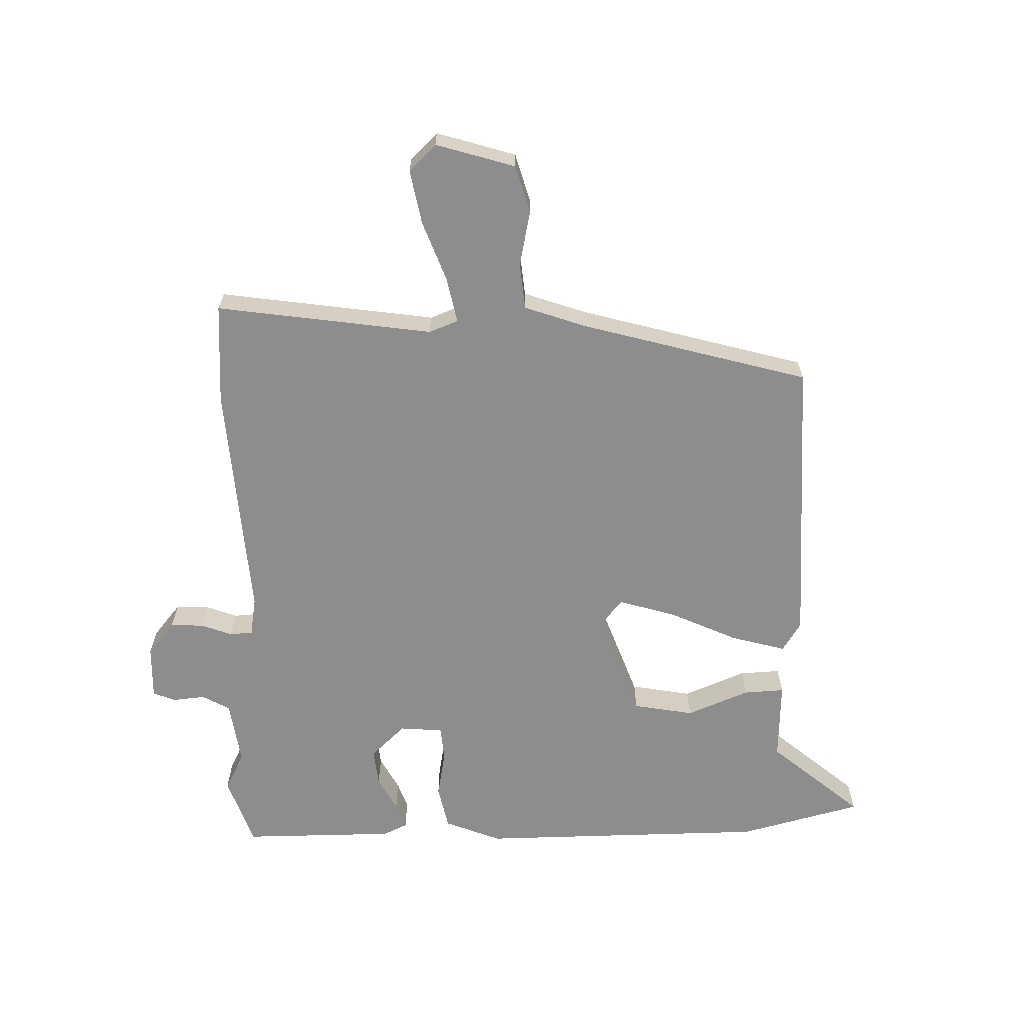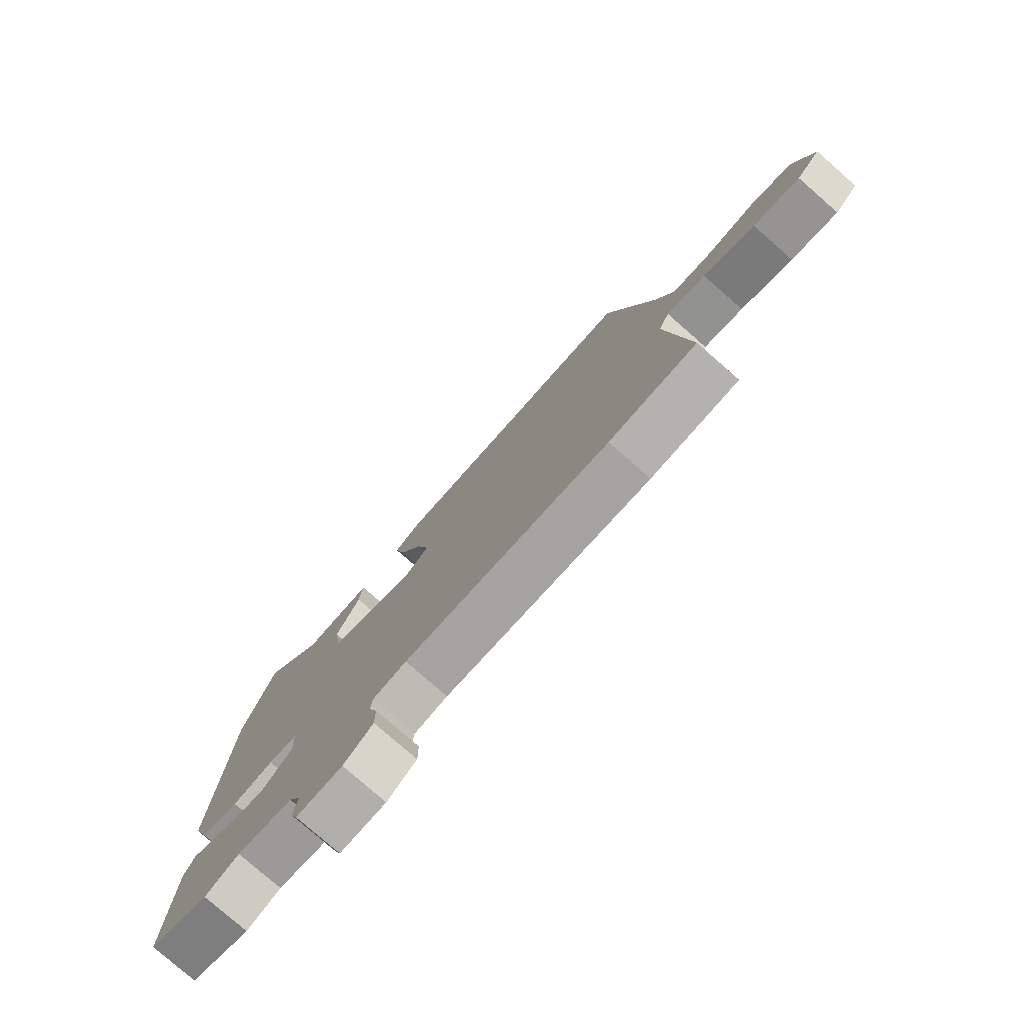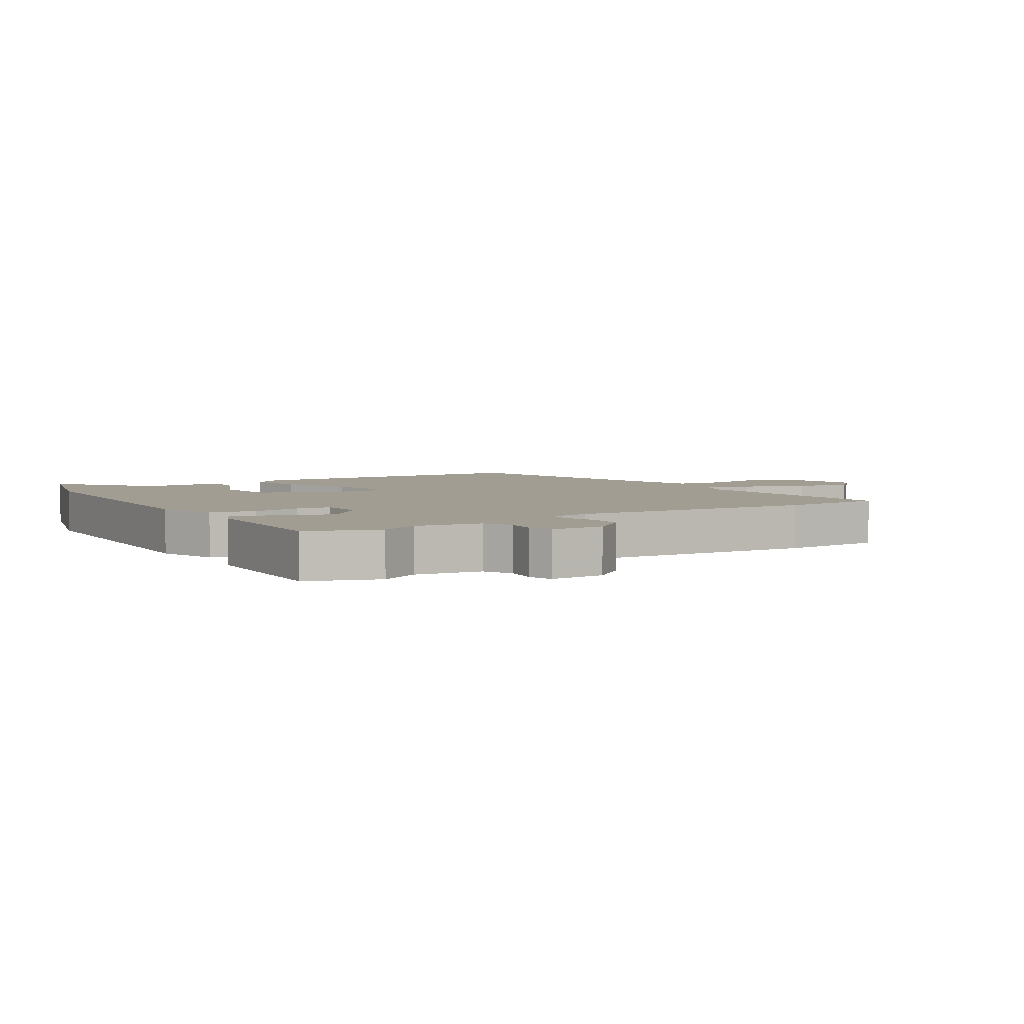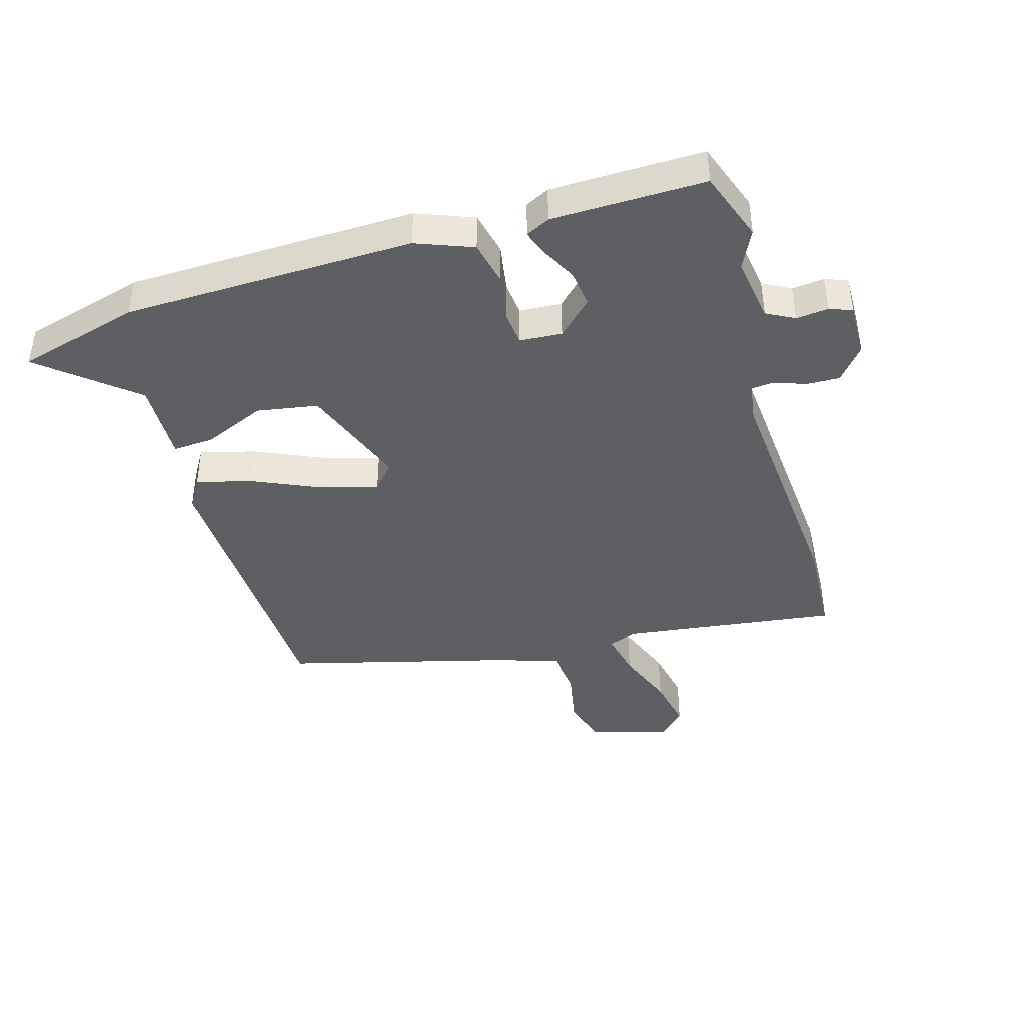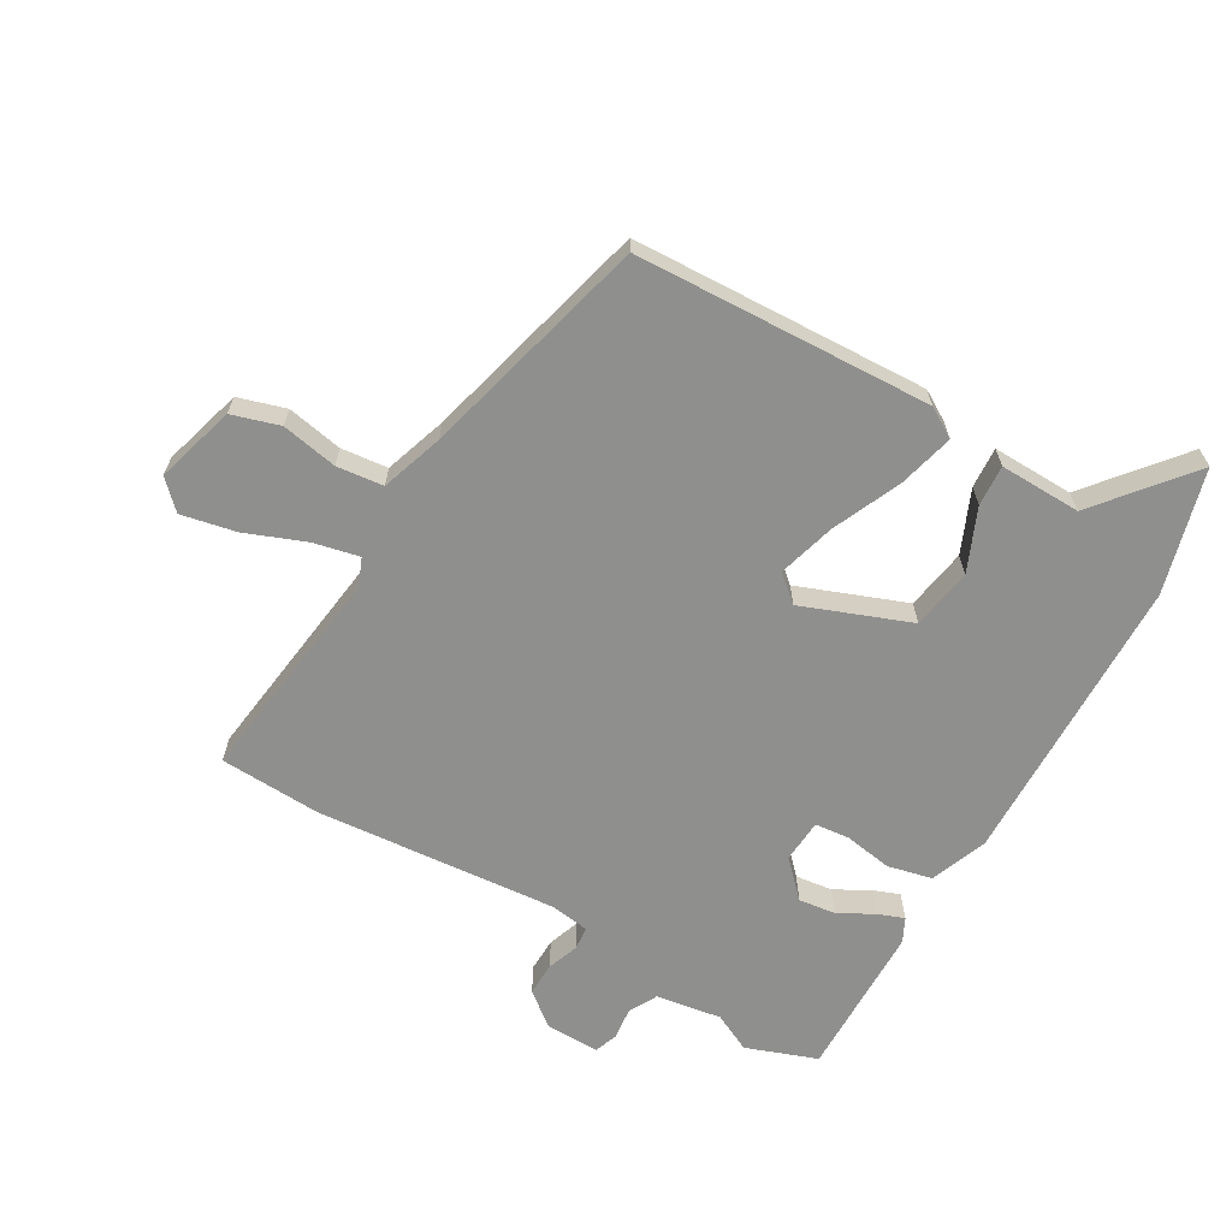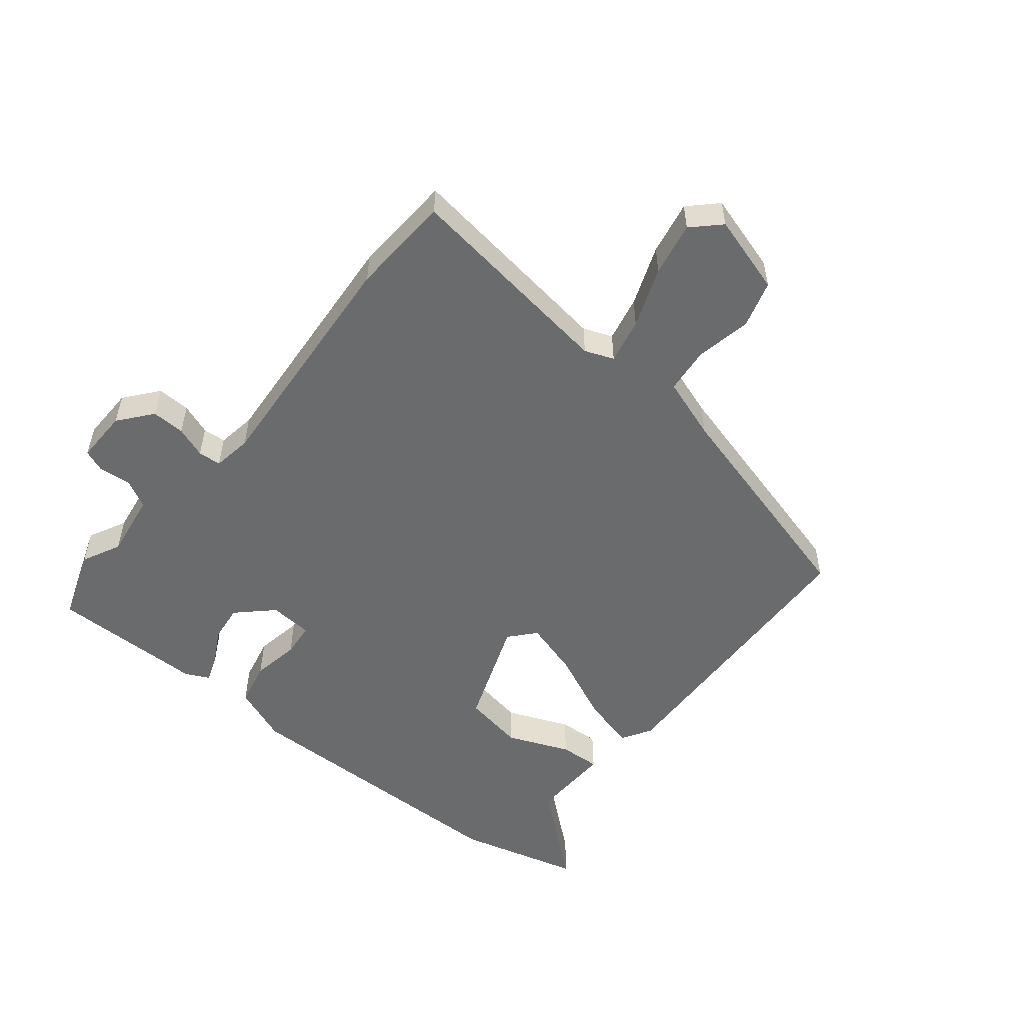
<metadata>
{"format":"obj","ext":"obj","renderer":"f3d","projection":"perspective","resolution":1024,"background":"white","views":[{"elev":-64.6,"azim":-90.8,"up":"+Y"},{"elev":-78.5,"azim":-131.2,"up":"+Z"},{"elev":4.6,"azim":146.7,"up":"+Y"},{"elev":-41.9,"azim":104.8,"up":"+Y"},{"elev":-65.1,"azim":-31.4,"up":"+Y"},{"elev":-53.2,"azim":-130.8,"up":"+Y"}]}
</metadata>
<code>
v -0.35 0.07 -0.504
v -0.514 0.07 -0.5
v -0.477 0.07 -0.148
v -0.497 0.07 -0.102
v -0.57 0.07 -0.12
v -0.666 0.07 -0.16
v -0.753 0.07 -0.18
v -0.797 0.07 -0.138
v -0.763 0.07 -0.009
v -0.687 0.07 0.016
v -0.597 0.07 0.001
v -0.522 0.07 0.011
v -0.491 0.07 0.112
v -0.404 0.07 0.483
v 0.072 0.07 0.514
v 0.121 0.07 0.486
v 0.1 0.07 0.396
v 0.054 0.07 0.285
v 0.03 0.07 0.192
v 0.073 0.07 0.157
v 0.244 0.07 0.227
v 0.258 0.07 0.326
v 0.213 0.07 0.425
v 0.207 0.07 0.491
v 0.338 0.07 0.491
v 0.457 0.07 0.643
v 0.516 0.07 0.446
v 0.538 0.07 -0.024
v 0.505 0.07 -0.117
v 0.434 0.07 -0.135
v 0.356 0.07 -0.124
v 0.301 0.07 -0.131
v 0.298 0.07 -0.201
v 0.353 0.07 -0.255
v 0.413 0.07 -0.246
v 0.468 0.07 -0.214
v 0.51 0.07 -0.197
v 0.53 0.07 -0.235
v 0.54 0.07 -0.484
v 0.427 0.07 -0.528
v 0.364 0.07 -0.499
v 0.259 0.07 -0.518
v 0.236 0.07 -0.564
v 0.243 0.07 -0.616
v 0.23 0.07 -0.653
v 0.143 0.07 -0.654
v 0.088 0.07 -0.612
v 0.088 0.07 -0.558
v 0.105 0.07 -0.507
v 0.101 0.07 -0.47
v 0.038 0.07 -0.462
v -0.35 0 -0.504
v -0.514 0 -0.5
v -0.477 0 -0.148
v -0.497 0 -0.102
v -0.57 0 -0.12
v -0.666 0 -0.16
v -0.753 0 -0.18
v -0.797 0 -0.138
v -0.763 0 -0.009
v -0.687 0 0.016
v -0.597 0 0.001
v -0.522 0 0.011
v -0.491 0 0.112
v -0.404 0 0.483
v 0.072 0 0.514
v 0.121 0 0.486
v 0.1 0 0.396
v 0.054 0 0.285
v 0.03 0 0.192
v 0.073 0 0.157
v 0.244 0 0.227
v 0.258 0 0.326
v 0.213 0 0.425
v 0.207 0 0.491
v 0.338 0 0.491
v 0.457 0 0.643
v 0.516 0 0.446
v 0.538 0 -0.024
v 0.505 0 -0.117
v 0.434 0 -0.135
v 0.356 0 -0.124
v 0.301 0 -0.131
v 0.298 0 -0.201
v 0.353 0 -0.255
v 0.413 0 -0.246
v 0.468 0 -0.214
v 0.51 0 -0.197
v 0.53 0 -0.235
v 0.54 0 -0.484
v 0.427 0 -0.528
v 0.364 0 -0.499
v 0.259 0 -0.518
v 0.236 0 -0.564
v 0.243 0 -0.616
v 0.23 0 -0.653
v 0.143 0 -0.654
v 0.088 0 -0.612
v 0.088 0 -0.558
v 0.105 0 -0.507
v 0.101 0 -0.47
v 0.038 0 -0.462
f 47 48 49
f 46 47 49
f 45 46 49
f 44 45 49
f 43 44 49
f 42 43 49 50
f 41 42 50
f 39 40 41
f 38 39 41
f 37 38 41
f 36 37 41
f 35 36 41
f 41 50 51
f 35 41 51
f 34 35 51
f 29 30 31
f 28 29 31
f 27 28 31
f 26 27 31
f 25 26 31
f 25 31 32
f 22 23 24 25
f 21 22 25 32
f 20 21 32 33
f 16 17 18
f 15 16 18
f 14 15 18
f 13 14 18
f 12 13 18 19
f 9 10 11
f 8 9 11
f 7 8 11
f 6 7 11
f 5 6 11
f 4 5 11 12
f 19 20 33
f 12 19 33
f 4 12 33
f 3 4 33
f 33 34 51
f 3 33 51
f 2 3 51
f 1 2 51
f 100 99 98
f 100 98 97
f 100 97 96
f 100 96 95
f 100 95 94
f 101 100 94 93
f 101 93 92
f 92 91 90
f 92 90 89
f 92 89 88
f 92 88 87
f 92 87 86
f 102 101 92
f 102 92 86
f 102 86 85
f 82 81 80
f 82 80 79
f 82 79 78
f 82 78 77
f 82 77 76
f 83 82 76
f 76 75 74 73
f 83 76 73 72
f 84 83 72 71
f 69 68 67
f 69 67 66
f 69 66 65
f 69 65 64
f 70 69 64 63
f 62 61 60
f 62 60 59
f 62 59 58
f 62 58 57
f 62 57 56
f 63 62 56 55
f 84 71 70
f 84 70 63
f 84 63 55
f 84 55 54
f 102 85 84
f 102 84 54
f 102 54 53
f 102 53 52
f 1 52 53 2
f 2 53 54 3
f 3 54 55 4
f 4 55 56 5
f 5 56 57 6
f 6 57 58 7
f 7 58 59 8
f 8 59 60 9
f 9 60 61 10
f 10 61 62 11
f 11 62 63 12
f 12 63 64 13
f 13 64 65 14
f 14 65 66 15
f 15 66 67 16
f 16 67 68 17
f 17 68 69 18
f 18 69 70 19
f 19 70 71 20
f 20 71 72 21
f 21 72 73 22
f 22 73 74 23
f 23 74 75 24
f 24 75 76 25
f 25 76 77 26
f 26 77 78 27
f 27 78 79 28
f 28 79 80 29
f 29 80 81 30
f 30 81 82 31
f 31 82 83 32
f 32 83 84 33
f 33 84 85 34
f 34 85 86 35
f 35 86 87 36
f 36 87 88 37
f 37 88 89 38
f 38 89 90 39
f 39 90 91 40
f 40 91 92 41
f 41 92 93 42
f 42 93 94 43
f 43 94 95 44
f 44 95 96 45
f 45 96 97 46
f 46 97 98 47
f 47 98 99 48
f 48 99 100 49
f 49 100 101 50
f 50 101 102 51
f 51 102 52 1

</code>
